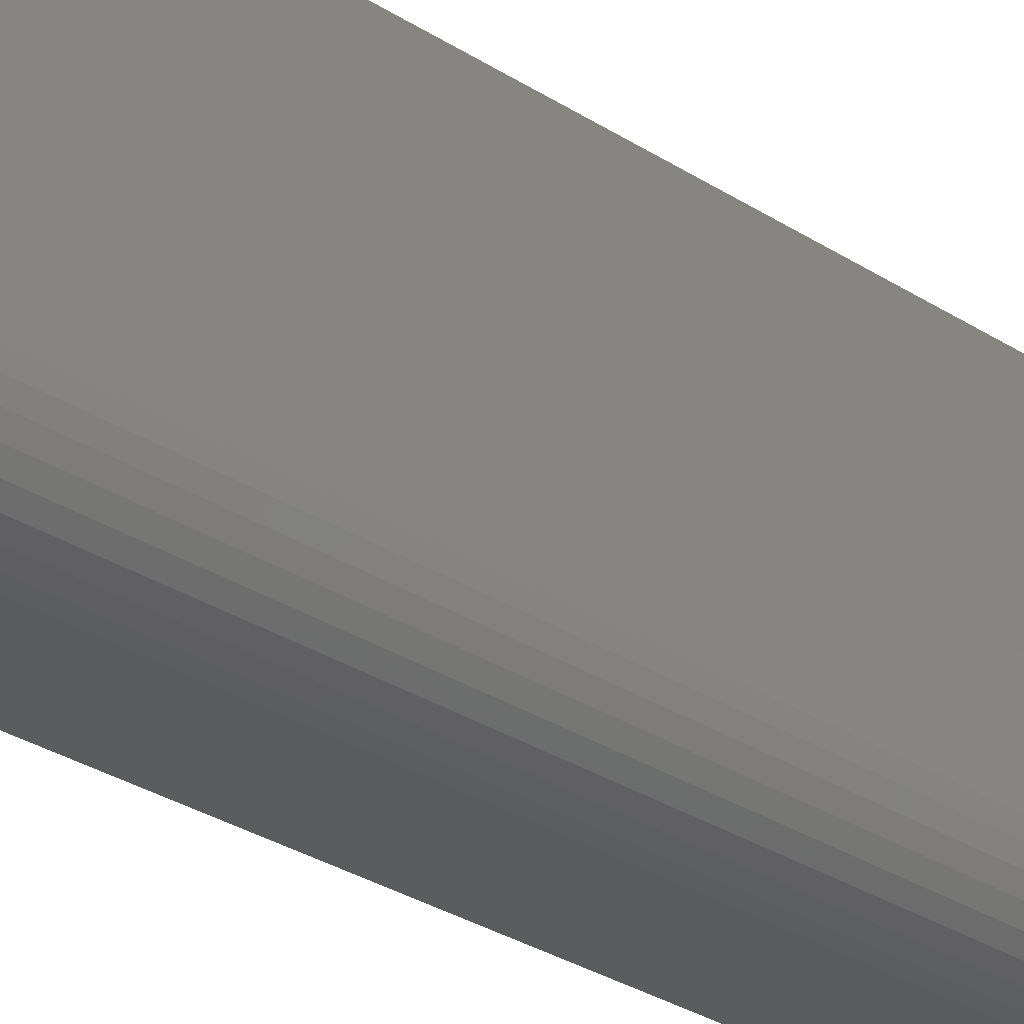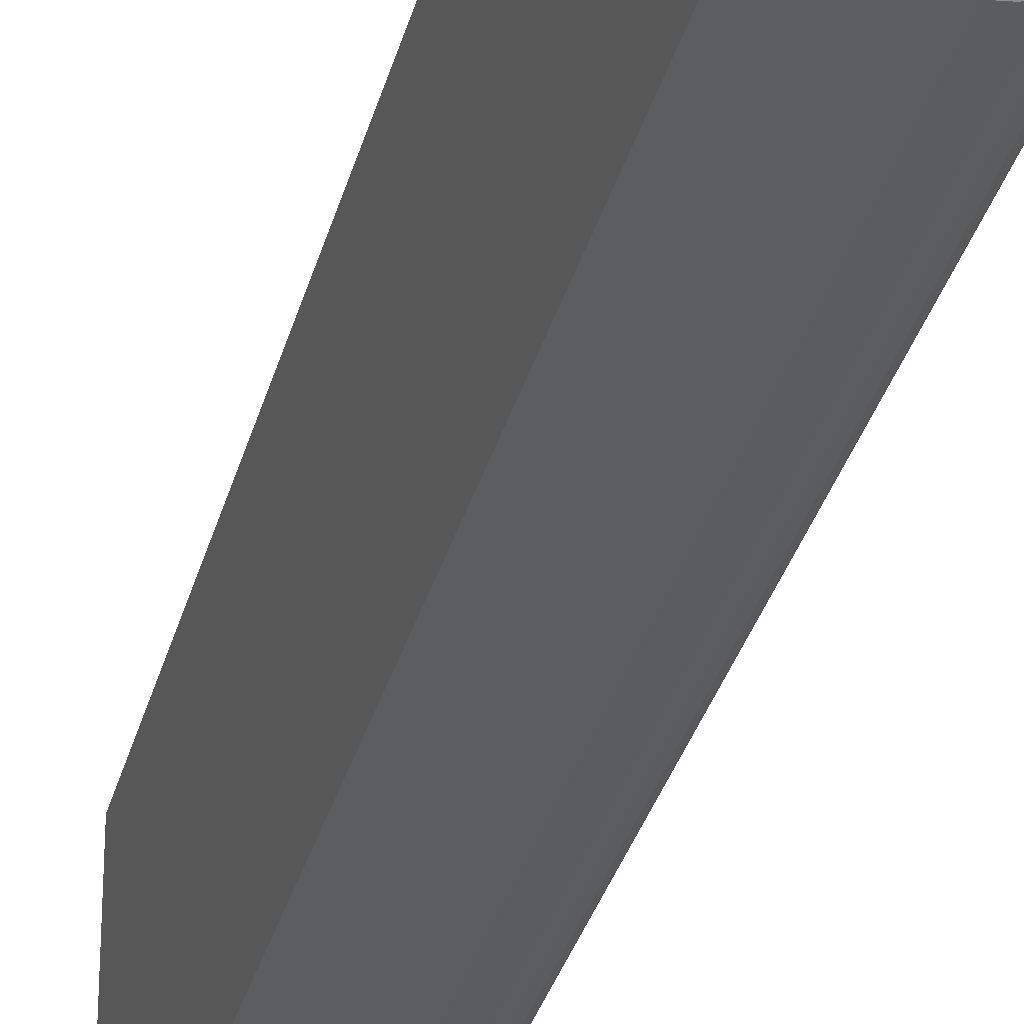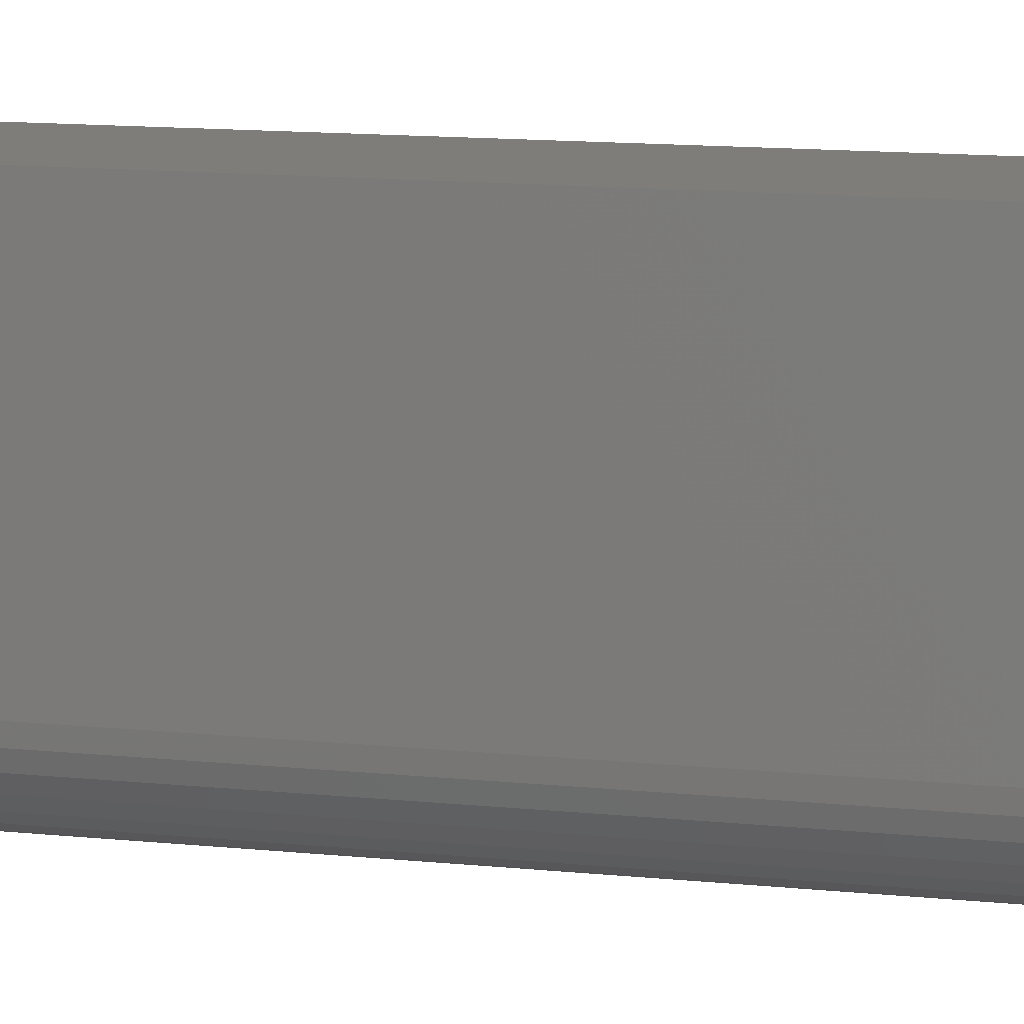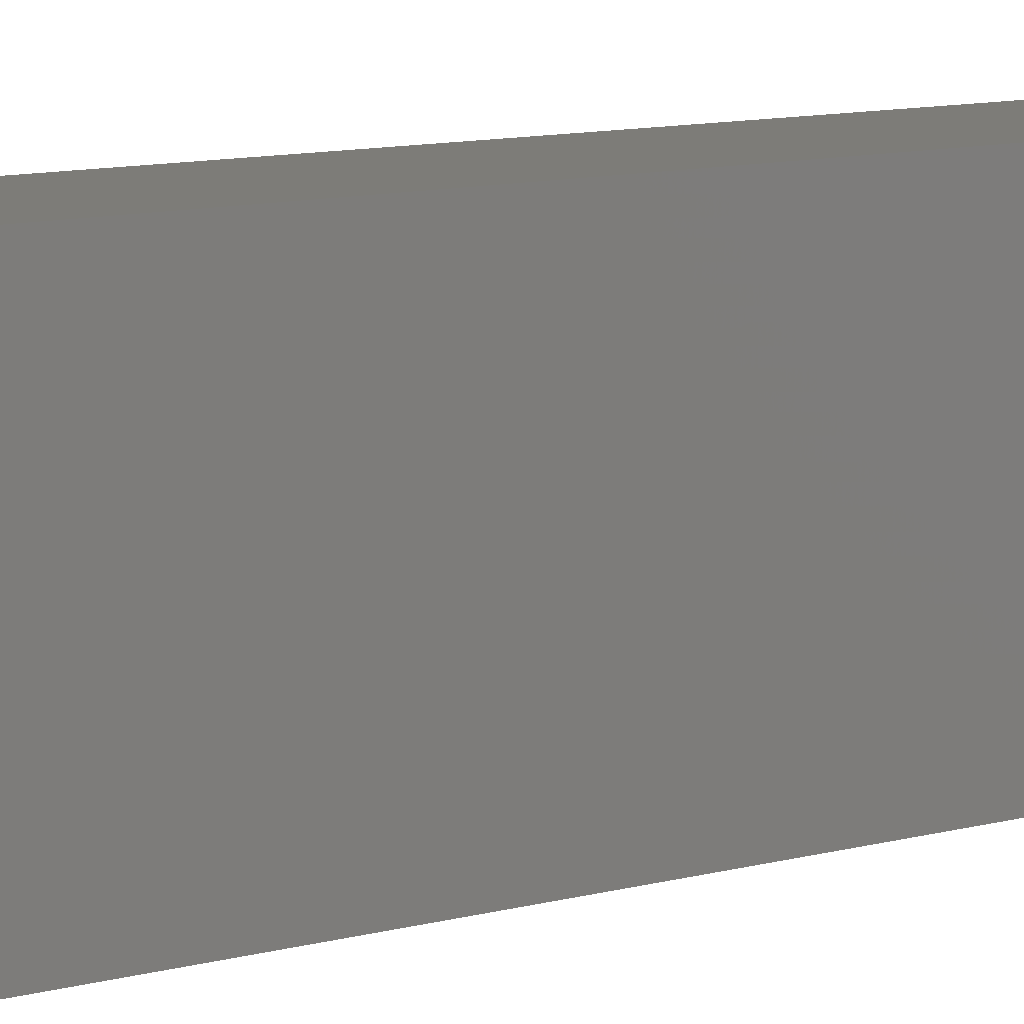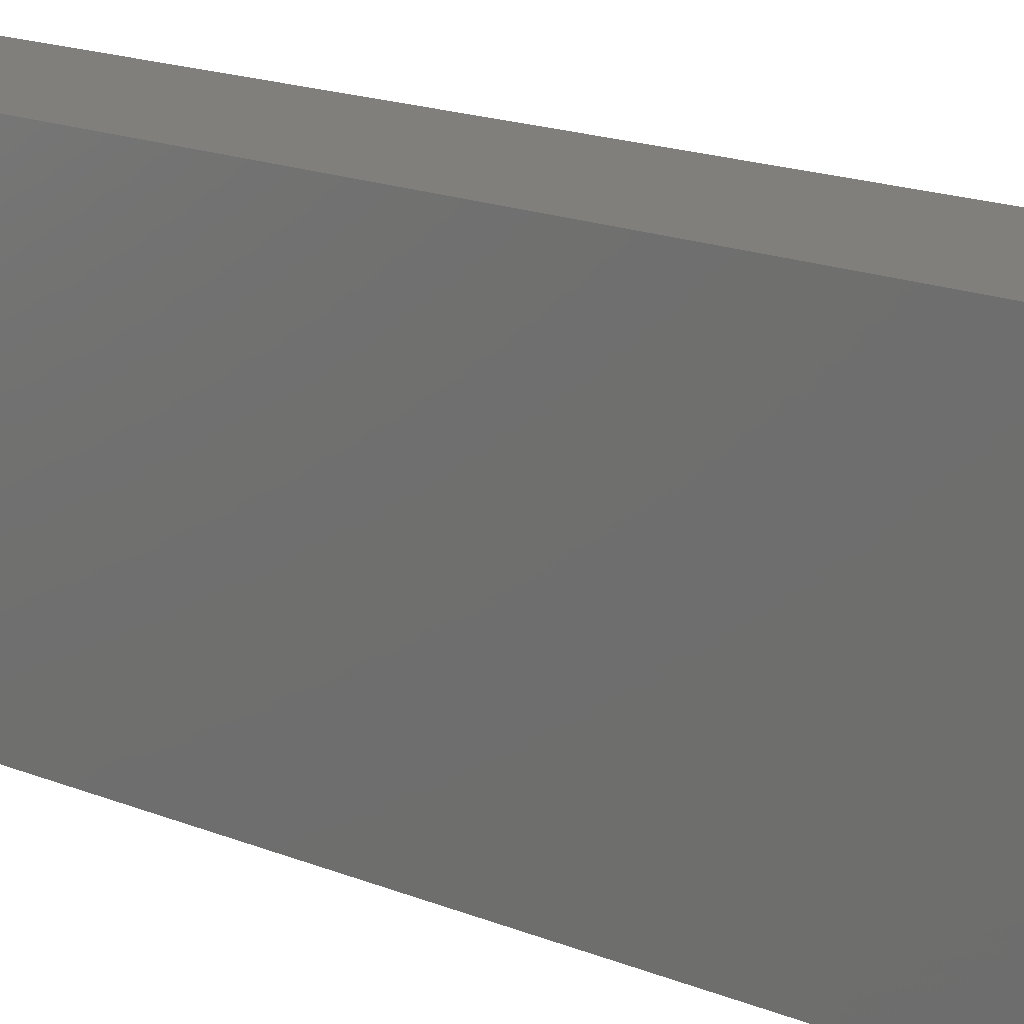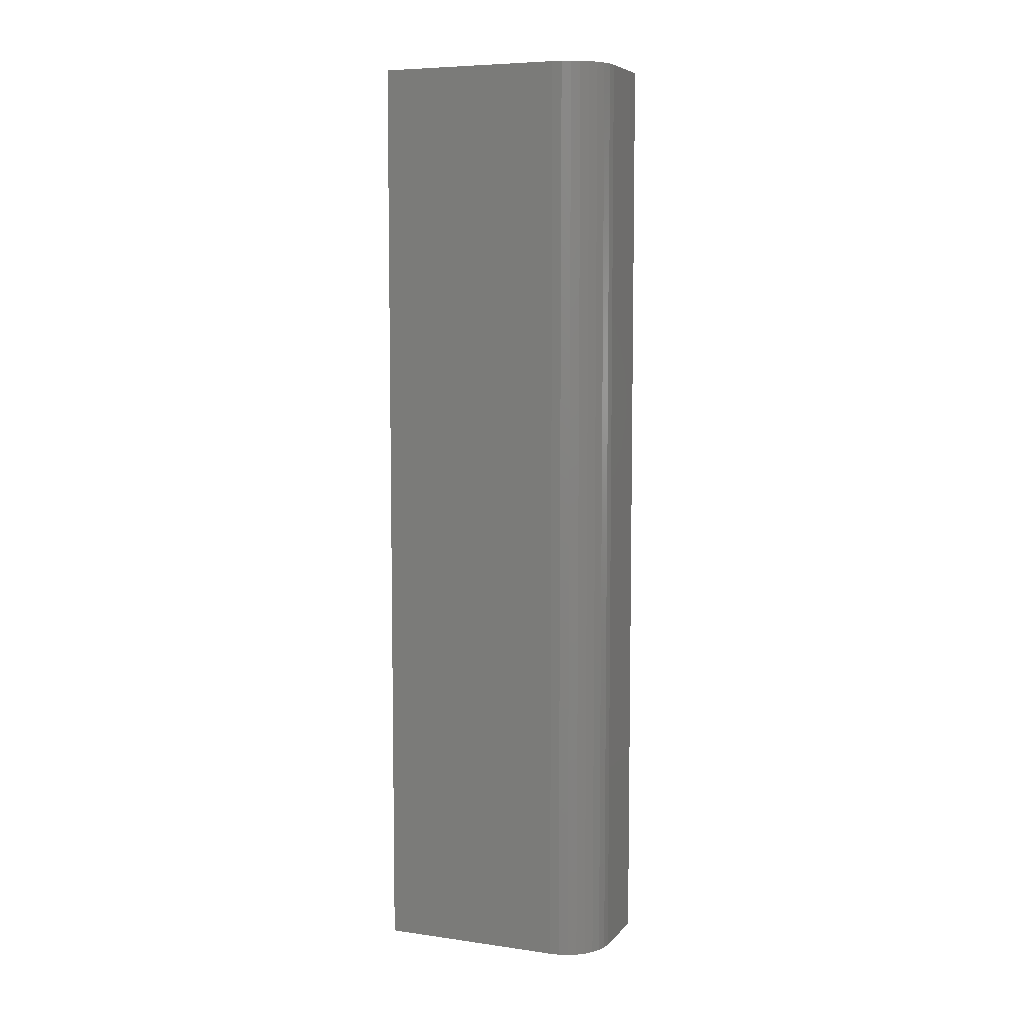
<metadata>
{"format":"stl","ext":"stl","renderer":"f3d","projection":"perspective","resolution":1024,"background":"white","views":[{"elev":-28.4,"azim":45.2,"up":"+Z"},{"elev":-30.5,"azim":-13.4,"up":"+Z"},{"elev":10.3,"azim":106.6,"up":"+Z"},{"elev":9.3,"azim":-127.6,"up":"+Z"},{"elev":12.7,"azim":-42.3,"up":"+Z"},{"elev":6.8,"azim":112.2,"up":"+Y"}]}
</metadata>
<code>
# stl→obj: 24 verts, 44 faces
v 0.0176 -0.75 -6.818e-18
v 0.03284 -0.75 0.001501
v -0.09375 -0.75 0
v 0.09572 -0.75 0.07812
v 0.09572 -0.75 0.375
v -0.09375 -0.75 0.375
v 0.0475 -0.75 0.005947
v 0.061 -0.75 0.01317
v 0.07284 -0.75 0.02288
v 0.08256 -0.75 0.03472
v 0.08978 -0.75 0.04823
v 0.09422 -0.75 0.06288
v -0.09375 0.75 0
v 0.03284 0.75 0.001501
v 0.0176 0.75 -6.818e-18
v 0.09572 0.75 0.07812
v 0.09422 0.75 0.06288
v 0.08978 0.75 0.04823
v 0.08256 0.75 0.03472
v 0.07284 0.75 0.02288
v 0.061 0.75 0.01317
v 0.0475 0.75 0.005947
v -0.09375 0.75 0.375
v 0.09572 0.75 0.375
f 1 2 3
f 4 5 6
f 4 6 3
f 4 3 2
f 4 2 7
f 4 7 8
f 4 8 9
f 4 9 10
f 4 10 11
f 4 11 12
f 13 14 15
f 16 17 18
f 16 18 19
f 16 19 20
f 16 20 21
f 16 21 22
f 16 22 14
f 16 14 13
f 16 13 23
f 16 23 24
f 16 24 4
f 4 24 5
f 13 15 3
f 3 15 1
f 16 4 17
f 17 4 12
f 17 12 18
f 18 12 11
f 18 11 19
f 19 11 10
f 19 10 20
f 20 10 9
f 20 9 21
f 21 9 8
f 21 8 22
f 22 8 7
f 22 7 14
f 14 7 2
f 14 2 15
f 15 2 1
f 23 13 6
f 6 13 3
f 24 23 5
f 5 23 6

</code>
